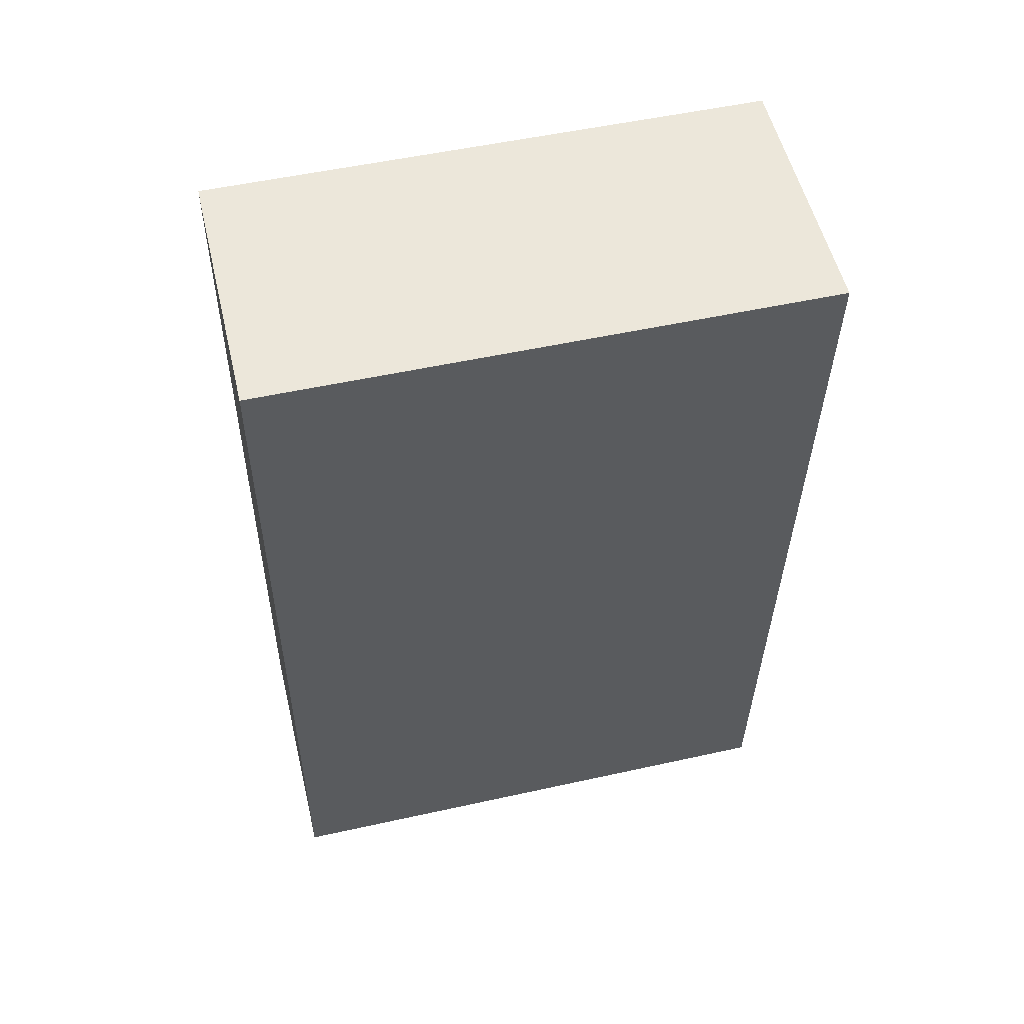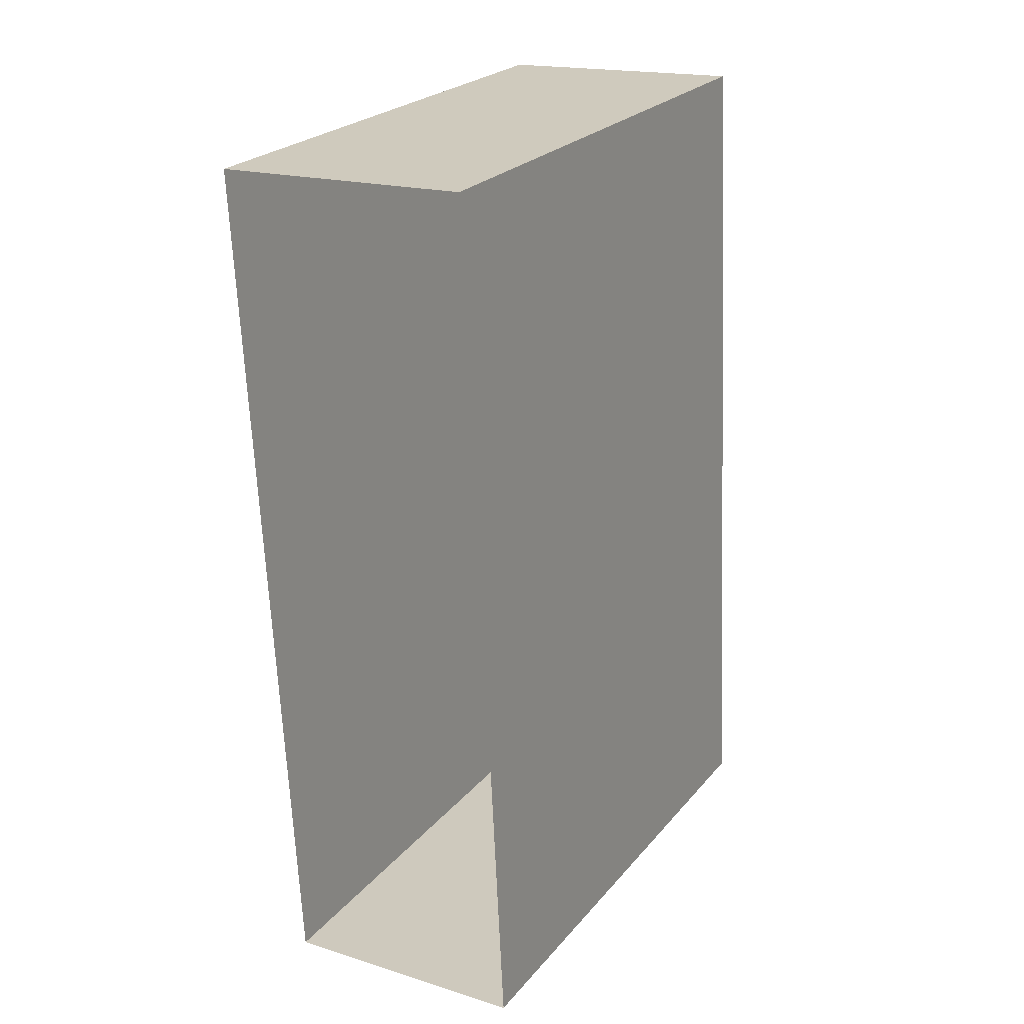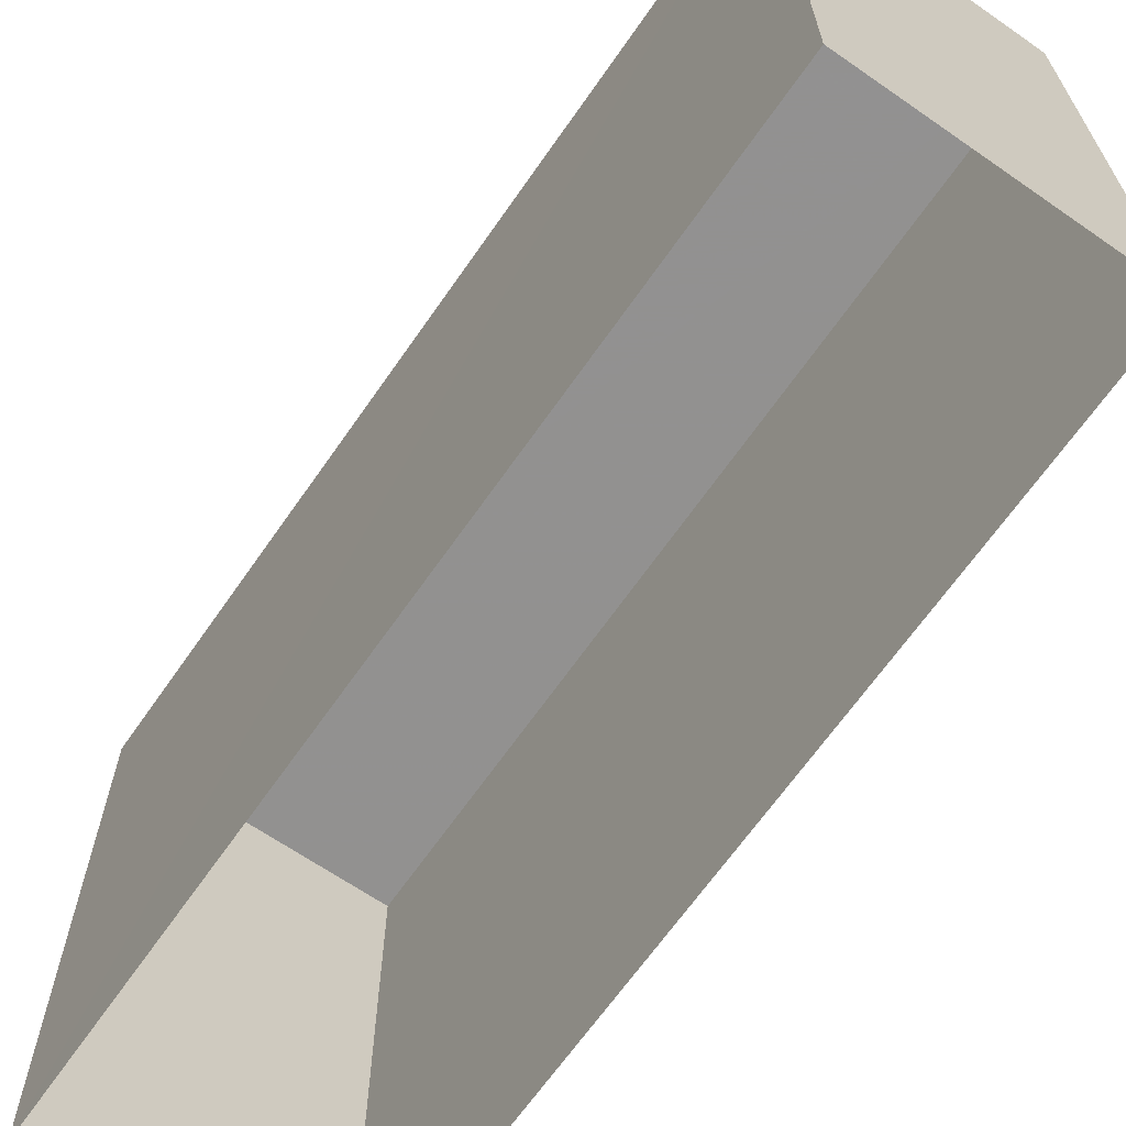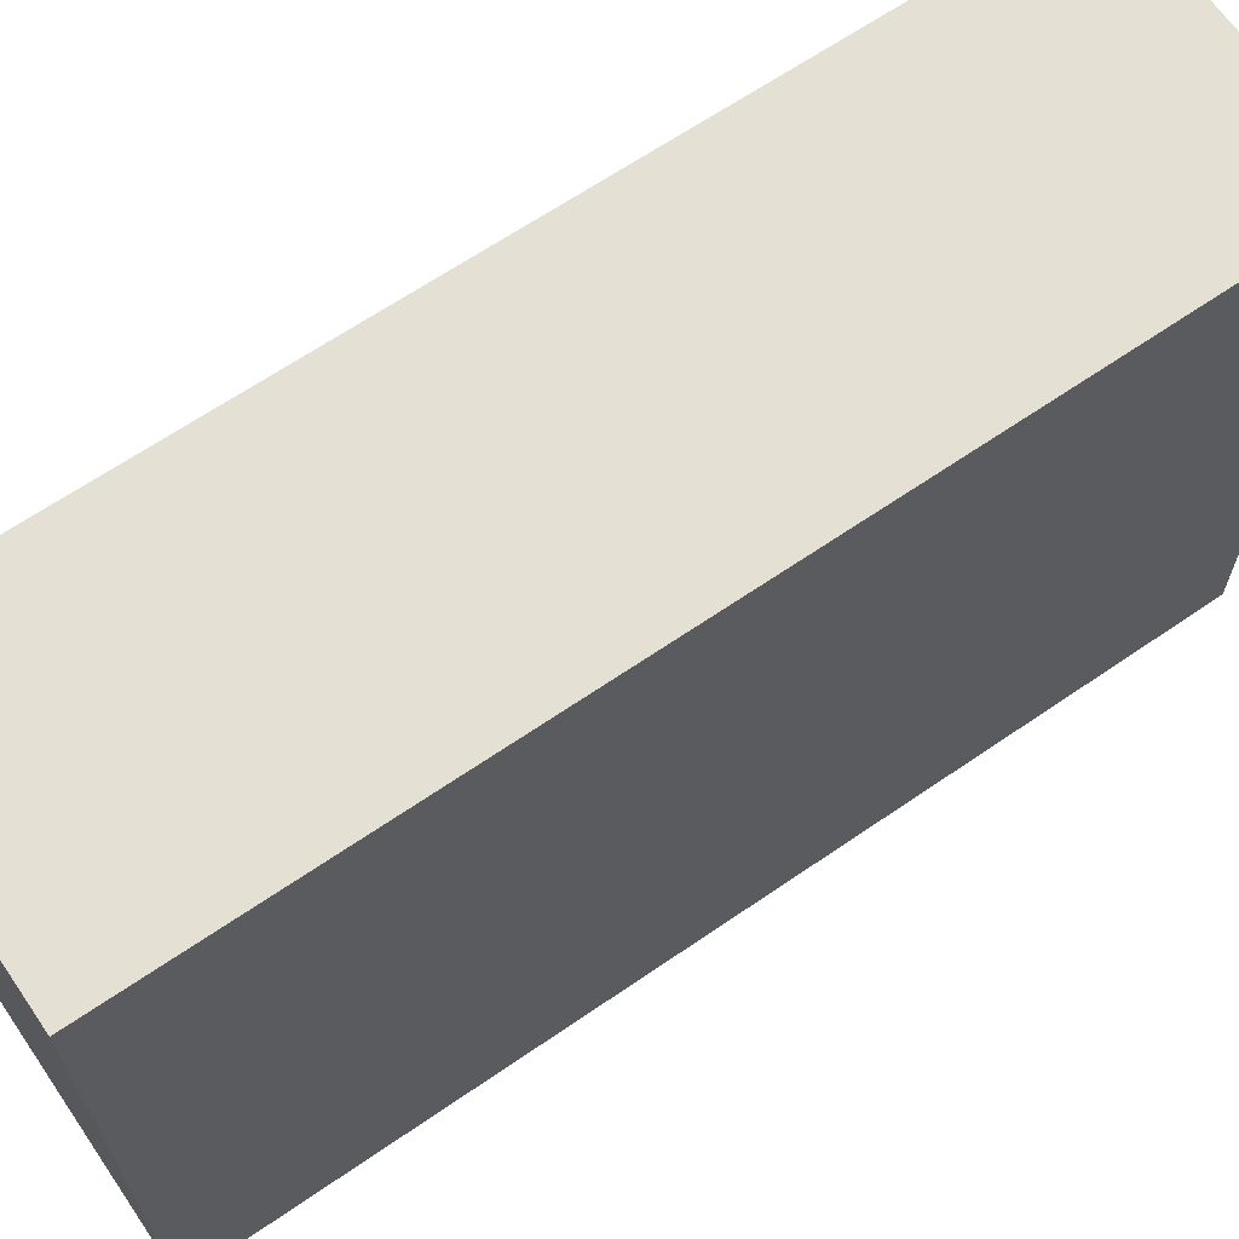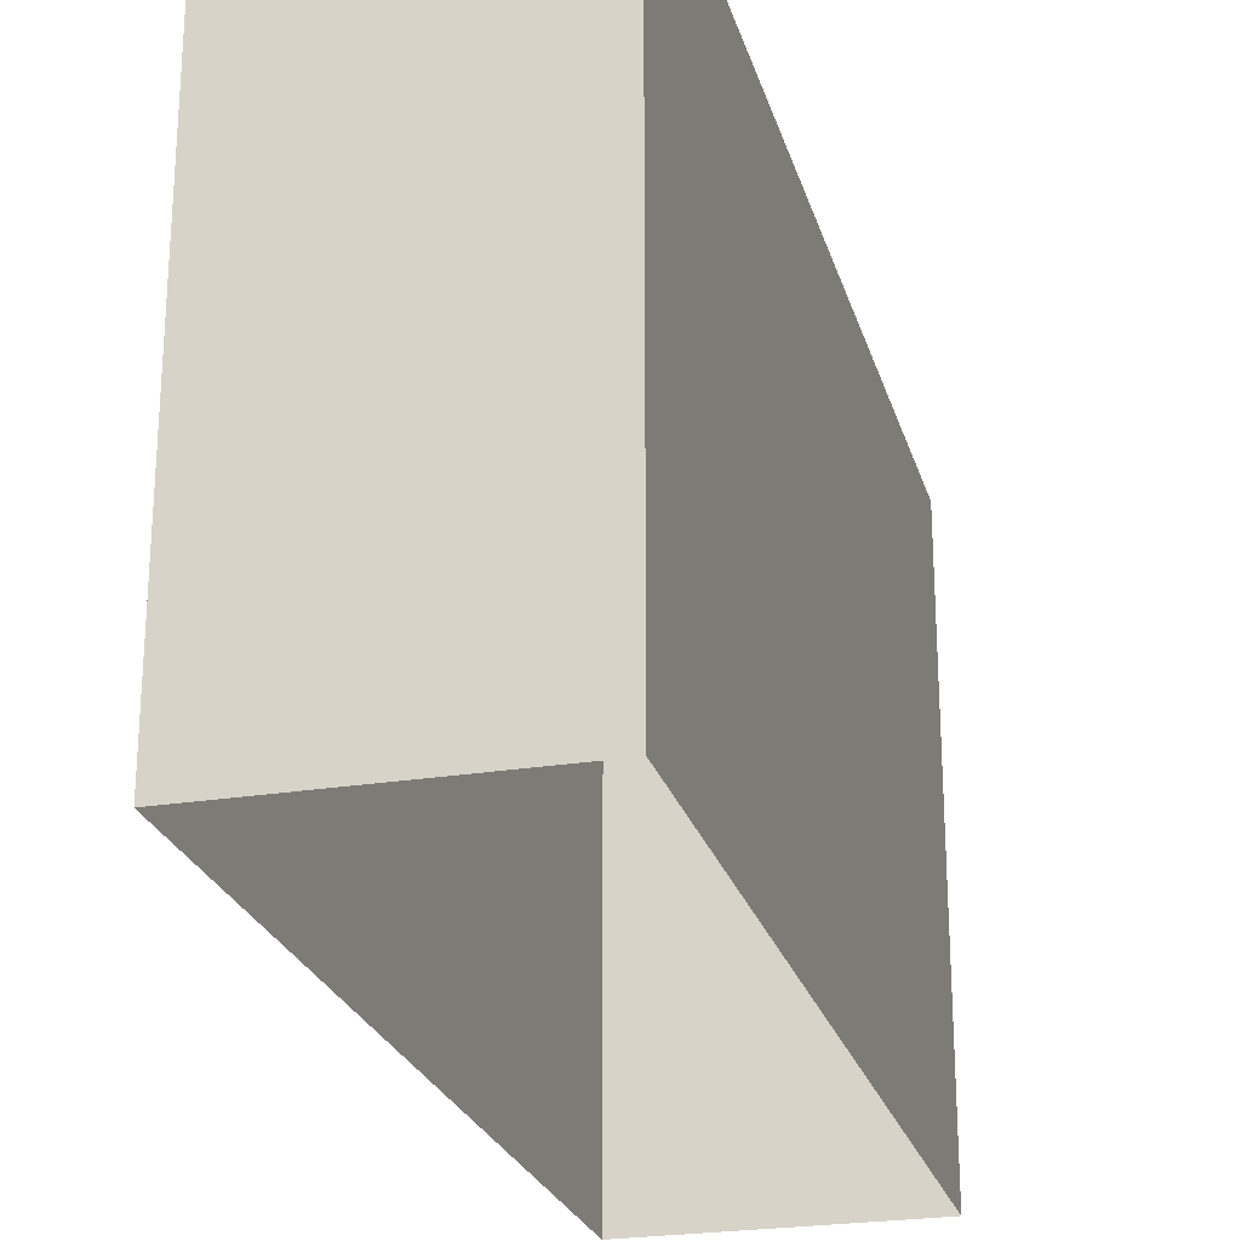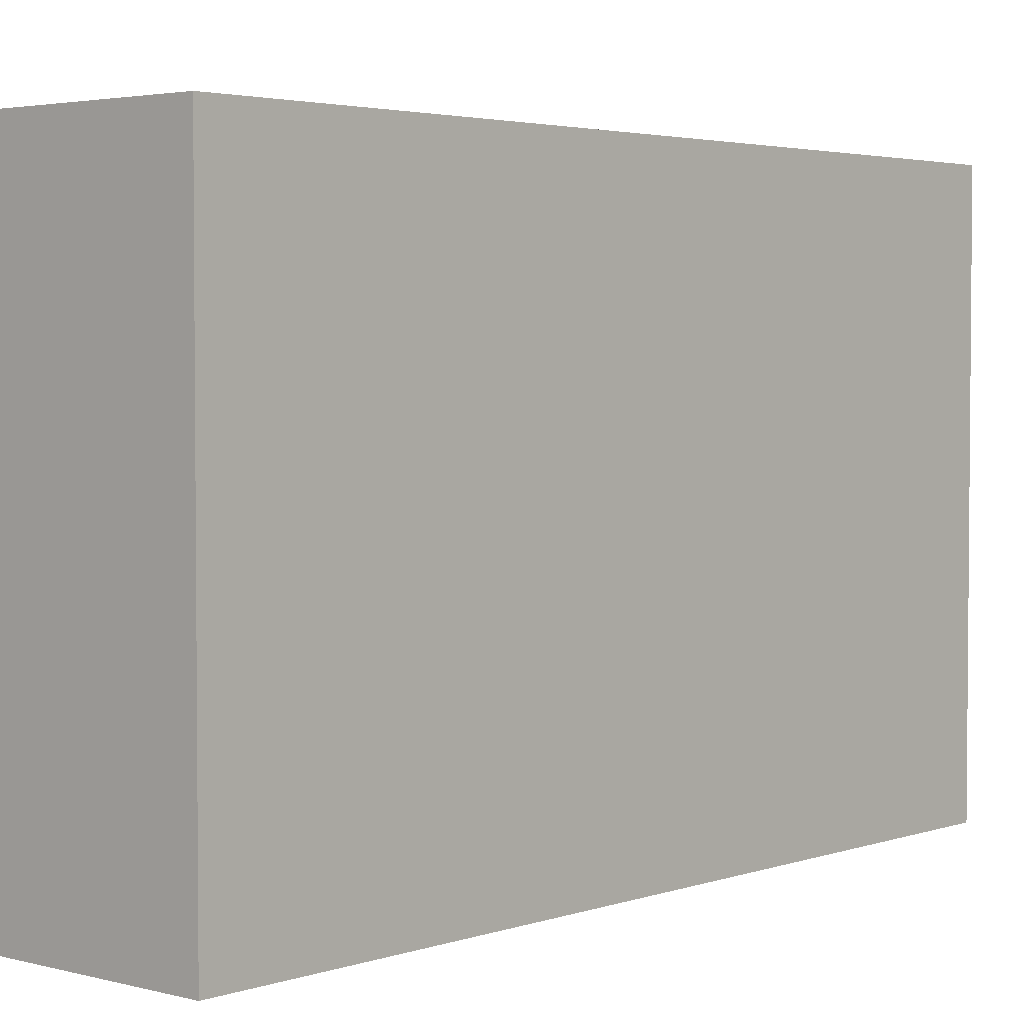
<metadata>
{"format":"obj","ext":"obj","renderer":"f3d","projection":"perspective","resolution":1024,"background":"white","views":[{"elev":52.3,"azim":76.5,"up":"+Y"},{"elev":24.7,"azim":-149.9,"up":"+Y"},{"elev":-66.2,"azim":-37.6,"up":"+Z"},{"elev":66.1,"azim":-127.3,"up":"+Z"},{"elev":-24.5,"azim":12.0,"up":"+Z"},{"elev":3.2,"azim":-141.3,"up":"+Z"}]}
</metadata>
<code>
v -3.719e+05 -1.035e+05 34.33
v -3.719e+05 -1.035e+05 34.33
v -3.719e+05 -1.035e+05 34.33
v -3.719e+05 -1.035e+05 34.33
v -3.719e+05 -1.035e+05 44.89
v -3.719e+05 -1.035e+05 44.89
v -3.719e+05 -1.035e+05 44.89
v -3.719e+05 -1.035e+05 44.89
f 1 2 3
f 4 1 3
f 5 6 7
f 8 5 7
f 8 3 2
f 8 7 3
f 5 2 1
f 5 8 2
f 5 1 4
f 6 5 4
f 6 4 3
f 7 6 3

</code>
